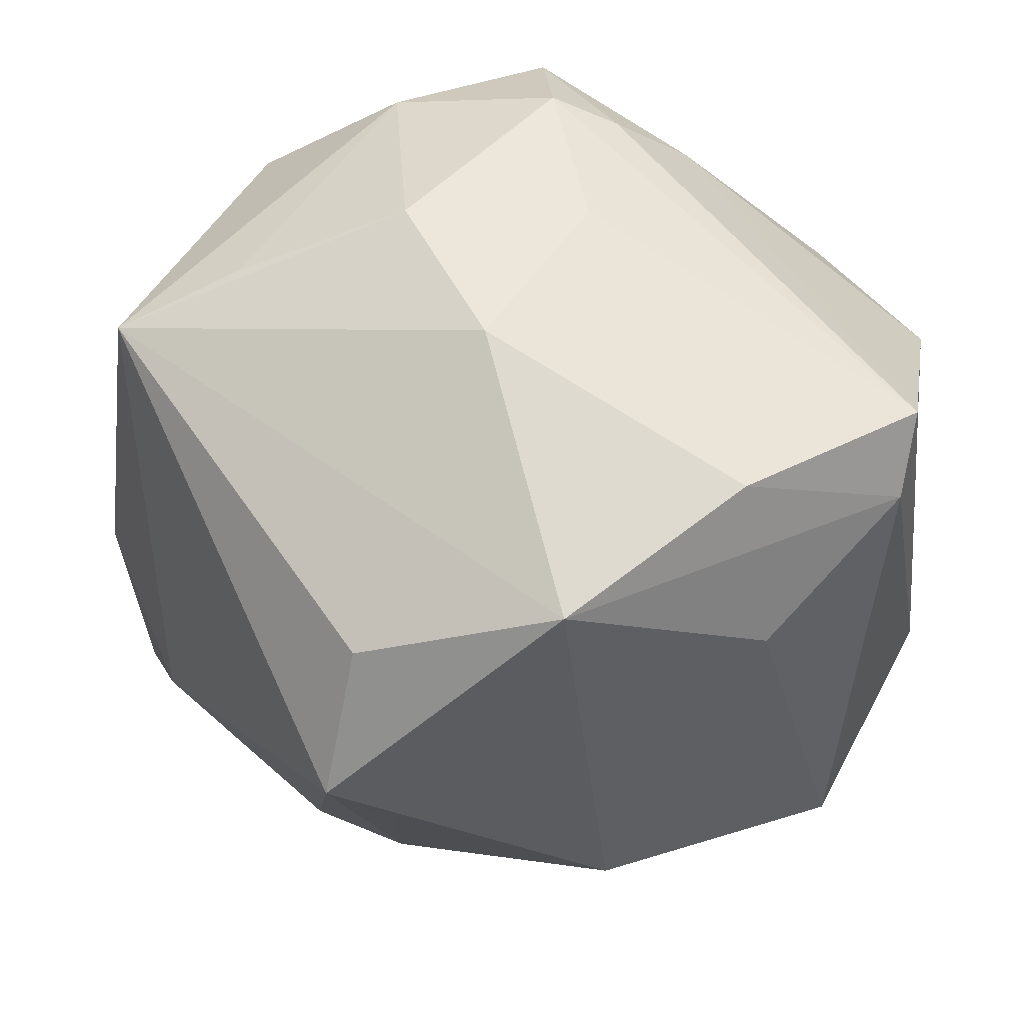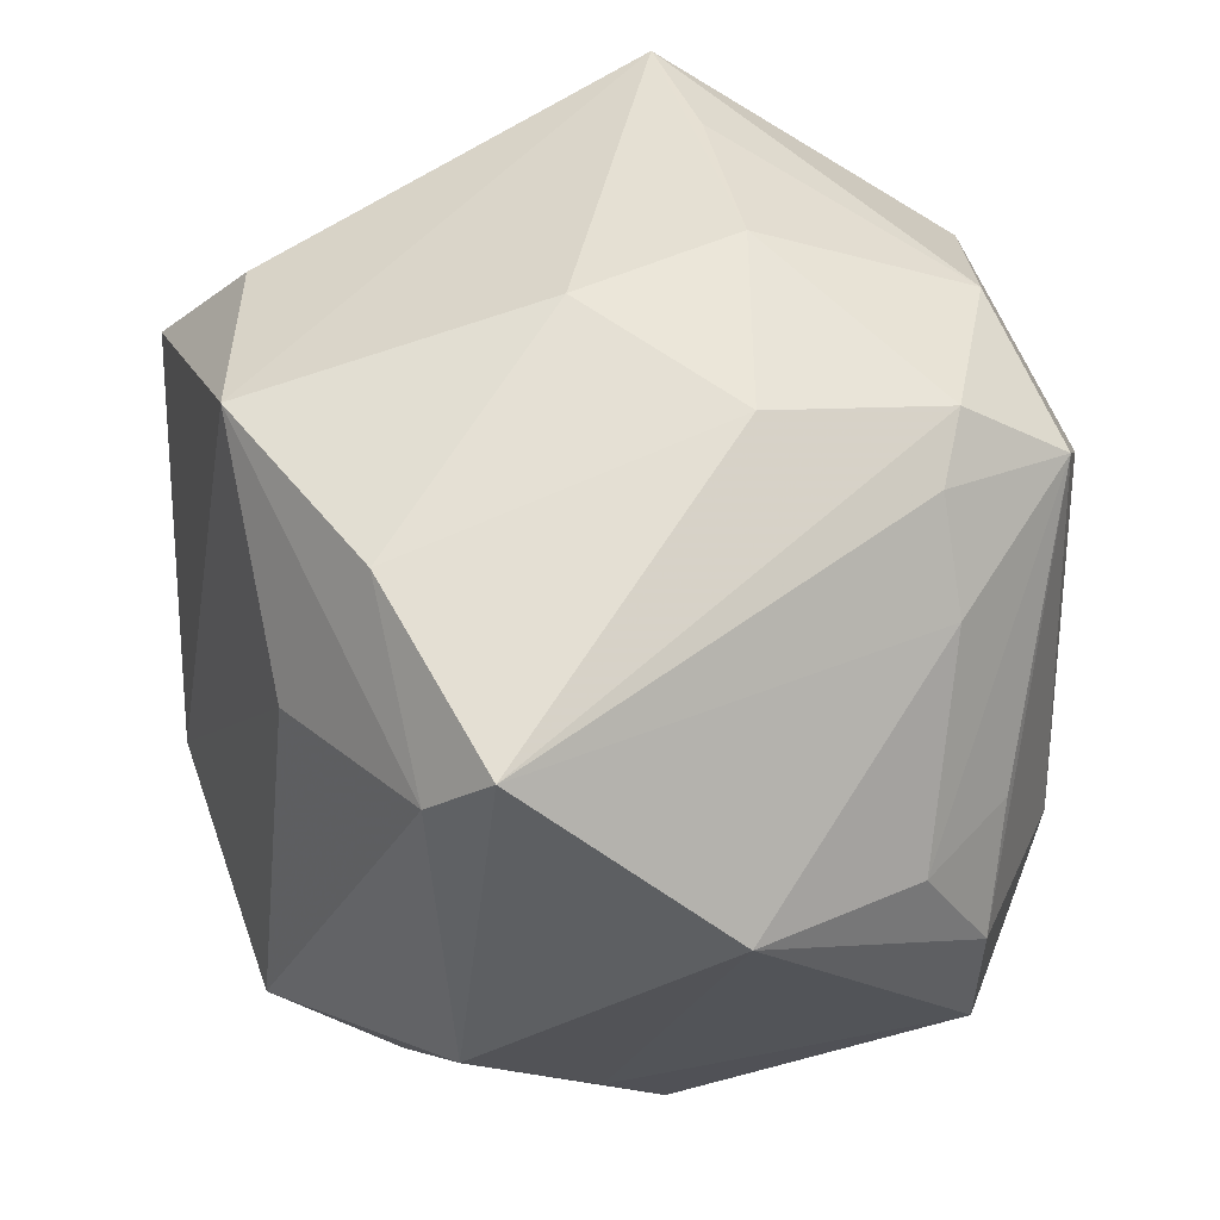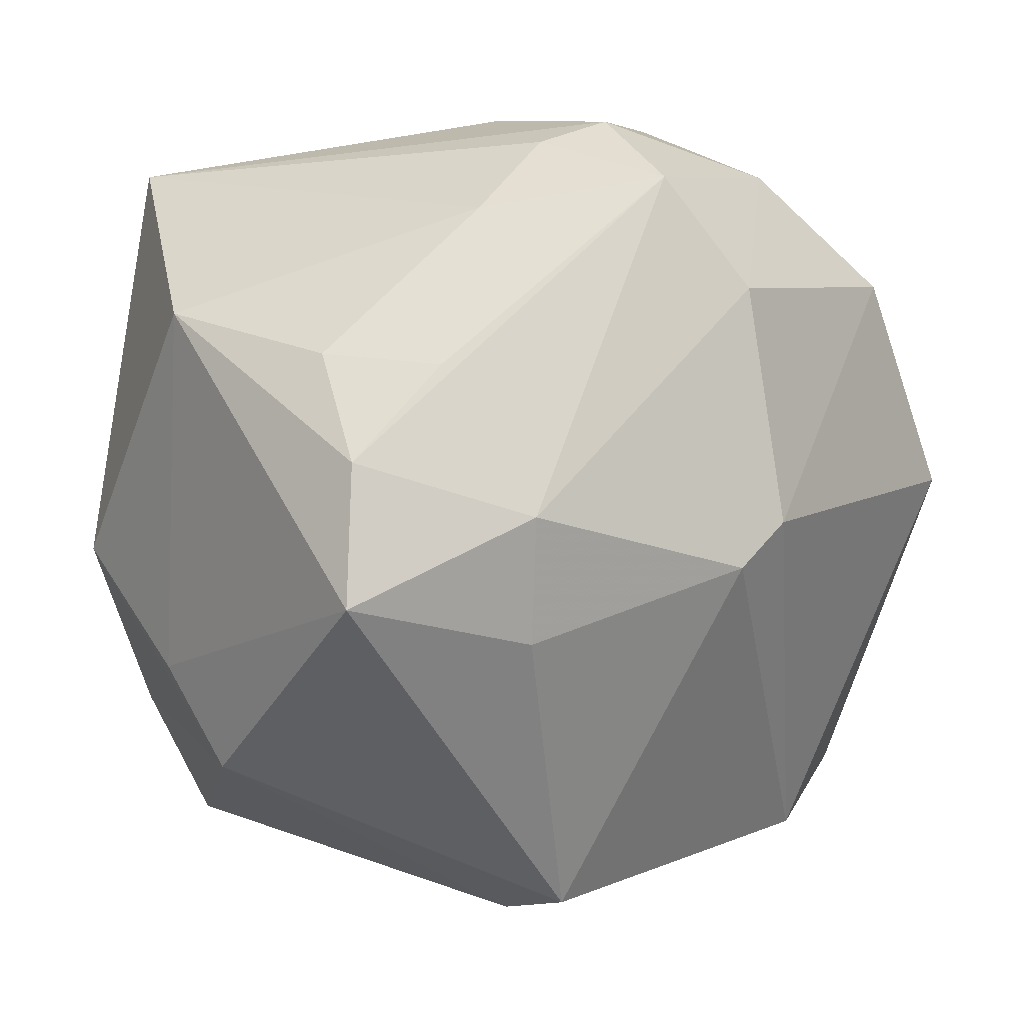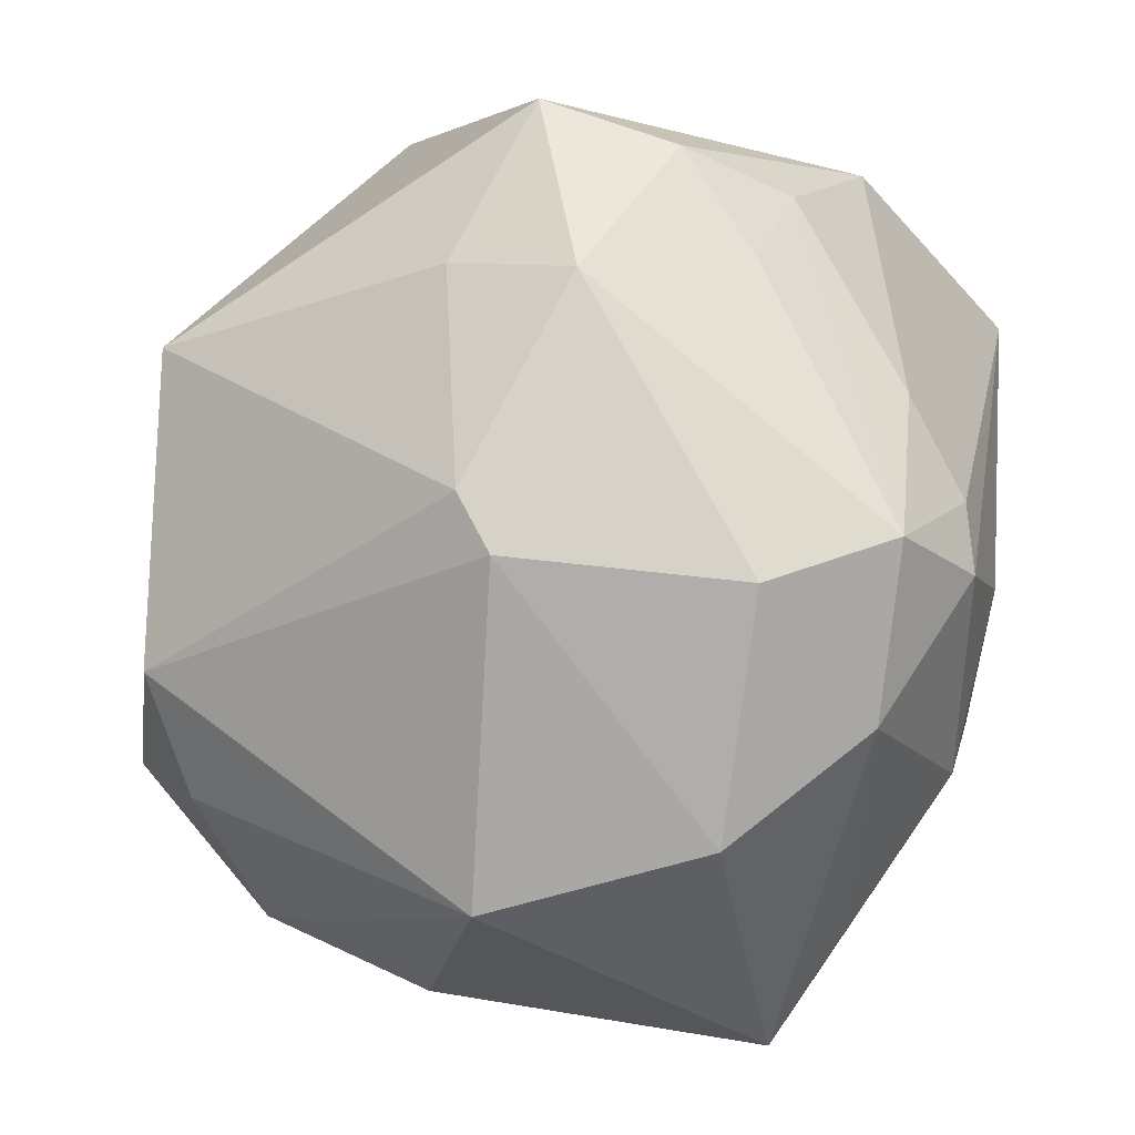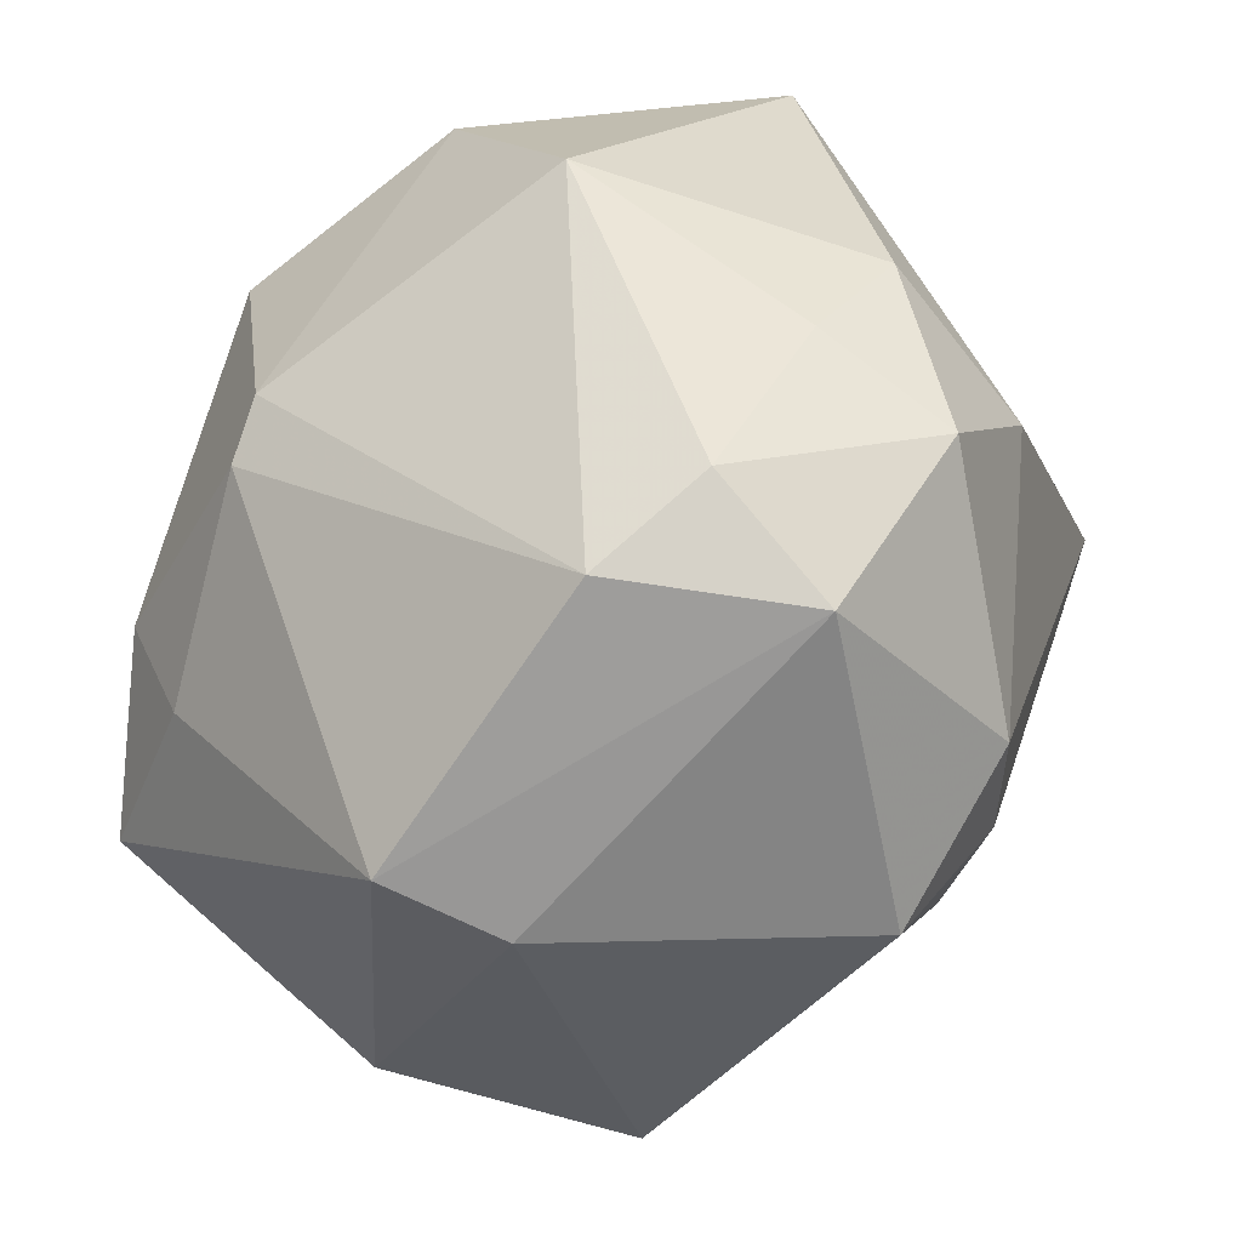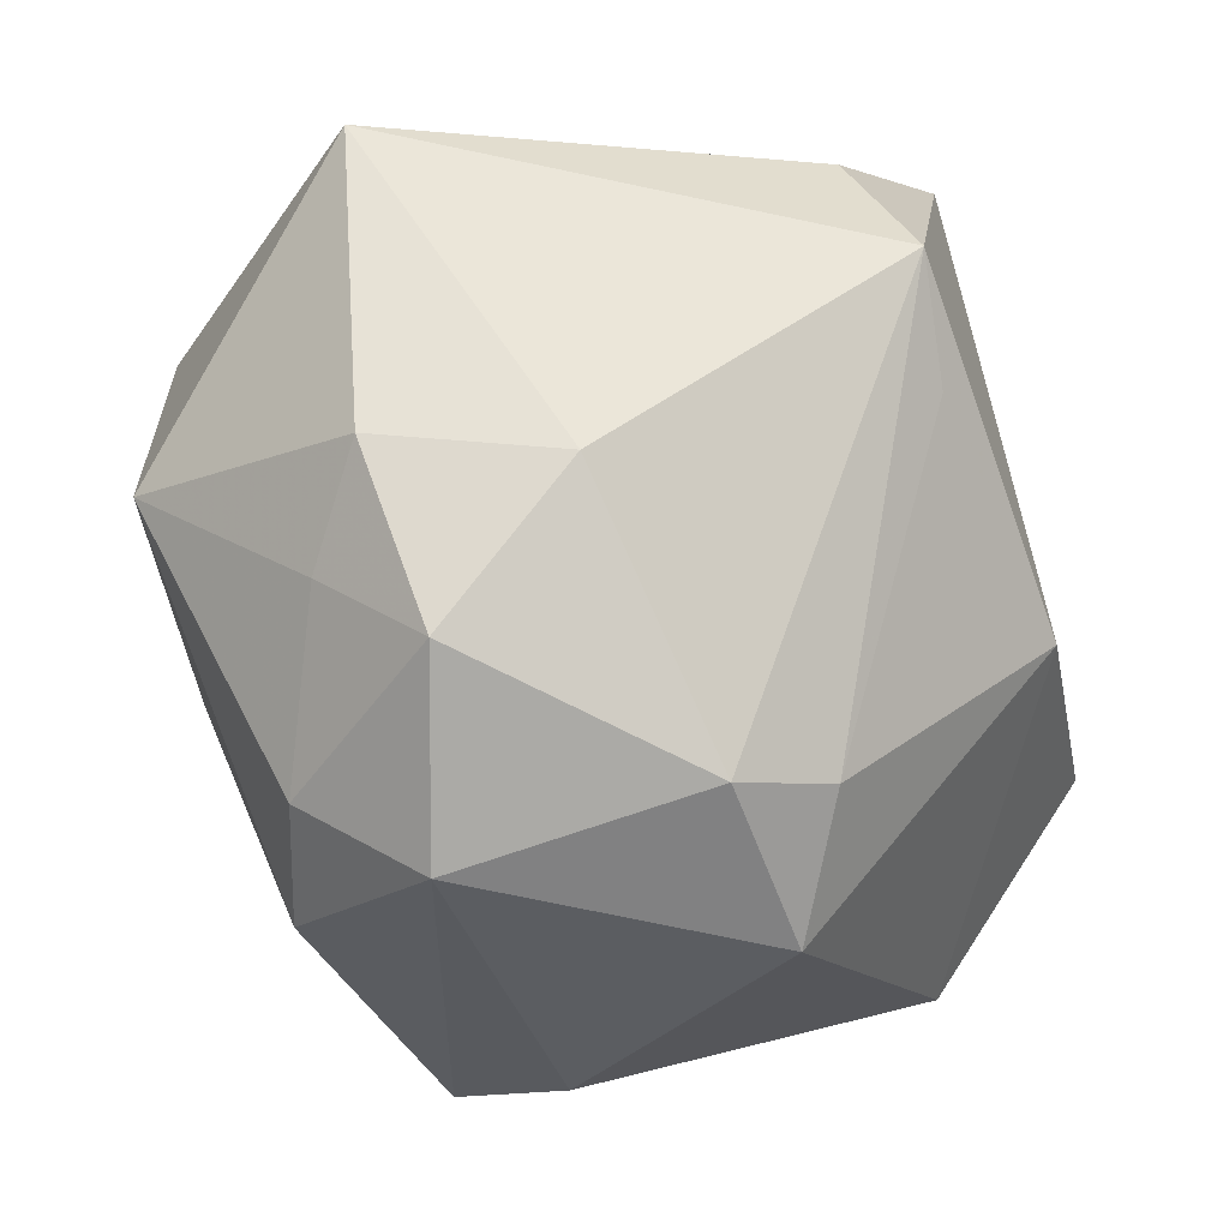
<metadata>
{"format":"obj","ext":"obj","renderer":"f3d","projection":"perspective","resolution":1024,"background":"white","views":[{"elev":-28.8,"azim":-179.8,"up":"+Z"},{"elev":56.1,"azim":-89.4,"up":"+Y"},{"elev":-5.6,"azim":-27.6,"up":"+Y"},{"elev":78.0,"azim":107.4,"up":"+Z"},{"elev":-53.3,"azim":61.6,"up":"+Y"},{"elev":-22.7,"azim":121.2,"up":"+Y"}]}
</metadata>
<code>
v -0.01697 -0.006532 0.03847
v -0.04251 -0.006573 -0.01315
v 0.01274 0.005566 -0.03983
v -0.03276 -0.001587 0.03187
v -0.00245 0.02738 0.03769
v -0.02389 0.02059 -0.02746
v -0.01001 0.03238 0.02631
v 0.013 0.03025 0.03078
v 0.0402 0.03046 0.002535
v -0.03253 -0.01318 -0.03099
v -0.01765 0.02465 0.02803
v -0.03707 0.02691 -0.01495
v 0.02737 0.02031 0.03027
v -0.003921 0.03515 -0.0323
v 0.04467 -0.002192 -0.003033
v 0.01365 -0.02735 -0.02966
v 0.03202 -0.03591 -0.002684
v 0.01888 0.01599 -0.04151
v -0.008854 -0.009568 -0.0397
v 0.008055 -0.03892 -0.0229
v 0.005687 0.01672 0.03996
v 0.03479 -0.02826 0.009542
v -0.03839 -0.01936 -0.001034
v -0.003534 -0.04412 0.006559
v 0.03869 0.001168 0.02474
v -0.01512 -0.01814 0.03404
v -0.03319 -0.01525 0.0318
v 0.003404 0.04052 -0.004346
v -0.0332 0.009429 0.02581
v -0.03463 -0.02953 0.004757
v -0.03129 -0.0313 -0.000475
v 0.04216 -0.02019 -0.008974
v 0.005437 -0.01046 0.03873
v 0.04136 -0.01223 0.003213
v -0.003362 0.03489 0.02774
v 0.02554 -0.03533 0.01556
v -0.006716 0.03836 0.01096
v -0.02107 0.03658 -0.01917
v -0.02422 0.008018 0.03314
v -0.04268 0.0148 0.01103
v -0.03835 0.03299 -0.00896
v 0.02314 -0.02923 -0.0249
v 0.01 -0.005859 0.03904
v 0.01135 0.03931 0.01045
v -0.02736 -0.03379 -0.01823
v 0.03758 -0.004965 -0.01979
v -0.003738 -0.04308 0.01904
v 0.02802 0.03408 0.006977
v 0.01584 0.02813 -0.03238
v -0.03373 -0.02193 -0.01921
f 46 18 9
f 40 41 2
f 47 30 24
f 30 47 27
f 44 9 28
f 45 20 24
f 28 9 14
f 19 45 10
f 20 45 19
f 19 14 18
f 42 18 46
f 25 36 22
f 10 2 12
f 12 2 41
f 23 2 30
f 30 27 23
f 40 2 23
f 23 27 40
f 26 27 47
f 7 35 41
f 44 35 8
f 41 35 37
f 37 44 28
f 37 35 44
f 30 2 50
f 50 45 30
f 50 2 10
f 10 45 50
f 24 30 31
f 31 45 24
f 30 45 31
f 28 14 38
f 38 37 28
f 41 37 38
f 38 12 41
f 14 12 38
f 49 9 18
f 18 14 49
f 49 14 9
f 20 19 16
f 16 42 20
f 18 42 16
f 22 36 17
f 20 42 17
f 24 20 17
f 17 47 24
f 17 36 47
f 34 25 22
f 10 12 6
f 6 12 14
f 6 19 10
f 14 19 6
f 47 36 33
f 33 26 47
f 11 41 40
f 11 7 41
f 13 8 21
f 13 25 9
f 9 8 13
f 9 44 48
f 48 8 9
f 44 8 48
f 3 19 18
f 18 16 3
f 3 16 19
f 32 42 46
f 32 17 42
f 22 17 32
f 32 34 22
f 9 25 15
f 25 34 15
f 34 32 15
f 46 9 15
f 15 32 46
f 36 25 43
f 43 33 36
f 43 13 21
f 25 13 43
f 21 8 5
f 5 8 35
f 35 7 5
f 7 11 5
f 21 5 1
f 1 43 21
f 33 43 1
f 27 26 1
f 26 33 1
f 40 27 4
f 27 1 4
f 4 1 5
f 29 5 11
f 29 11 40
f 40 4 29
f 39 4 5
f 5 29 39
f 39 29 4

</code>
